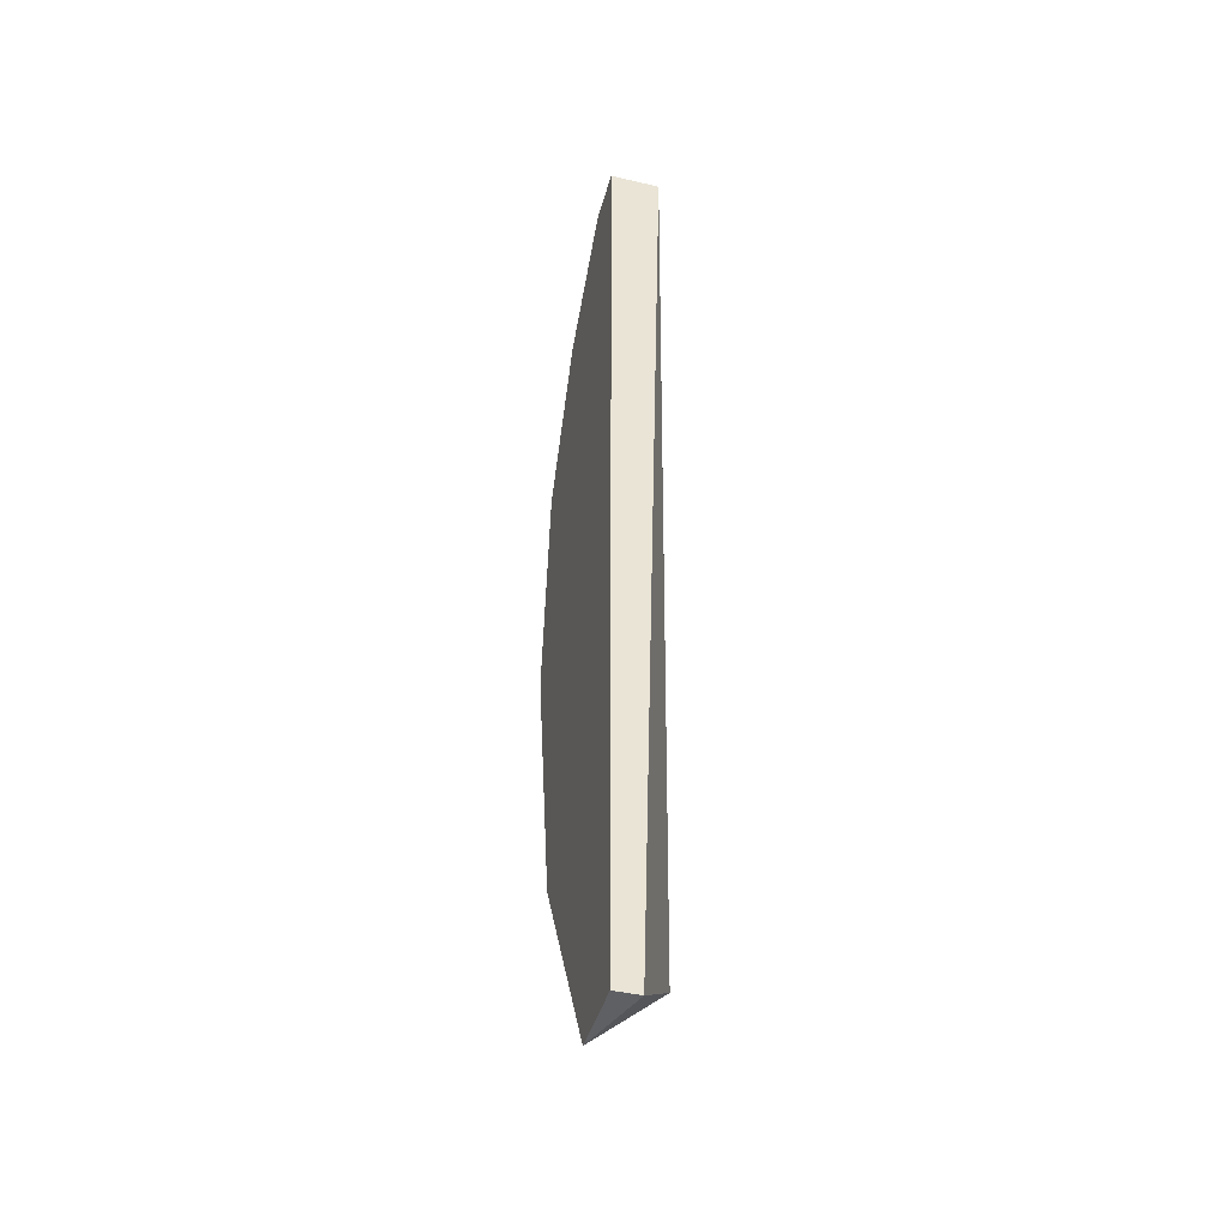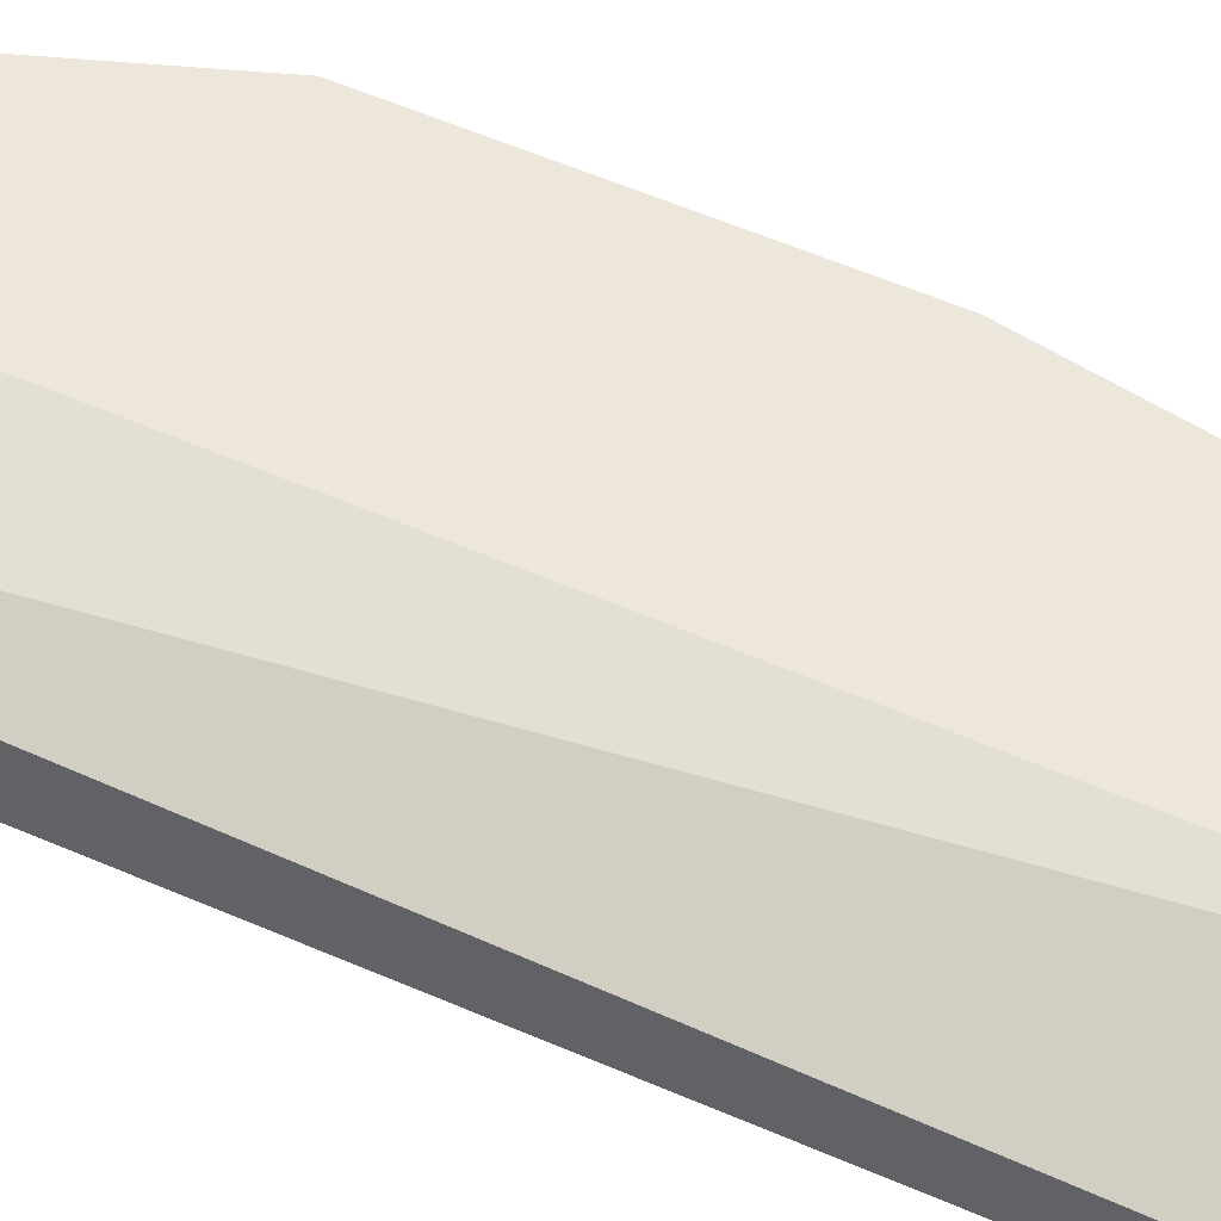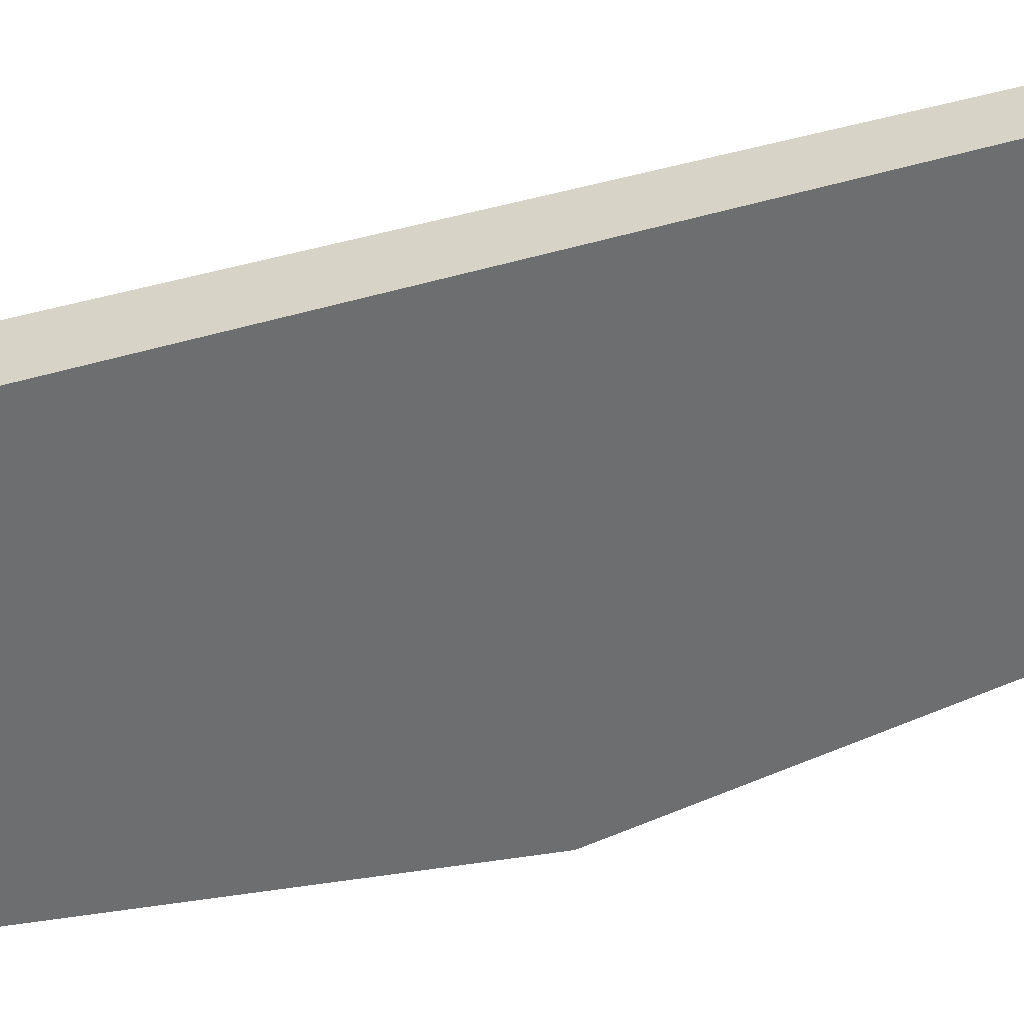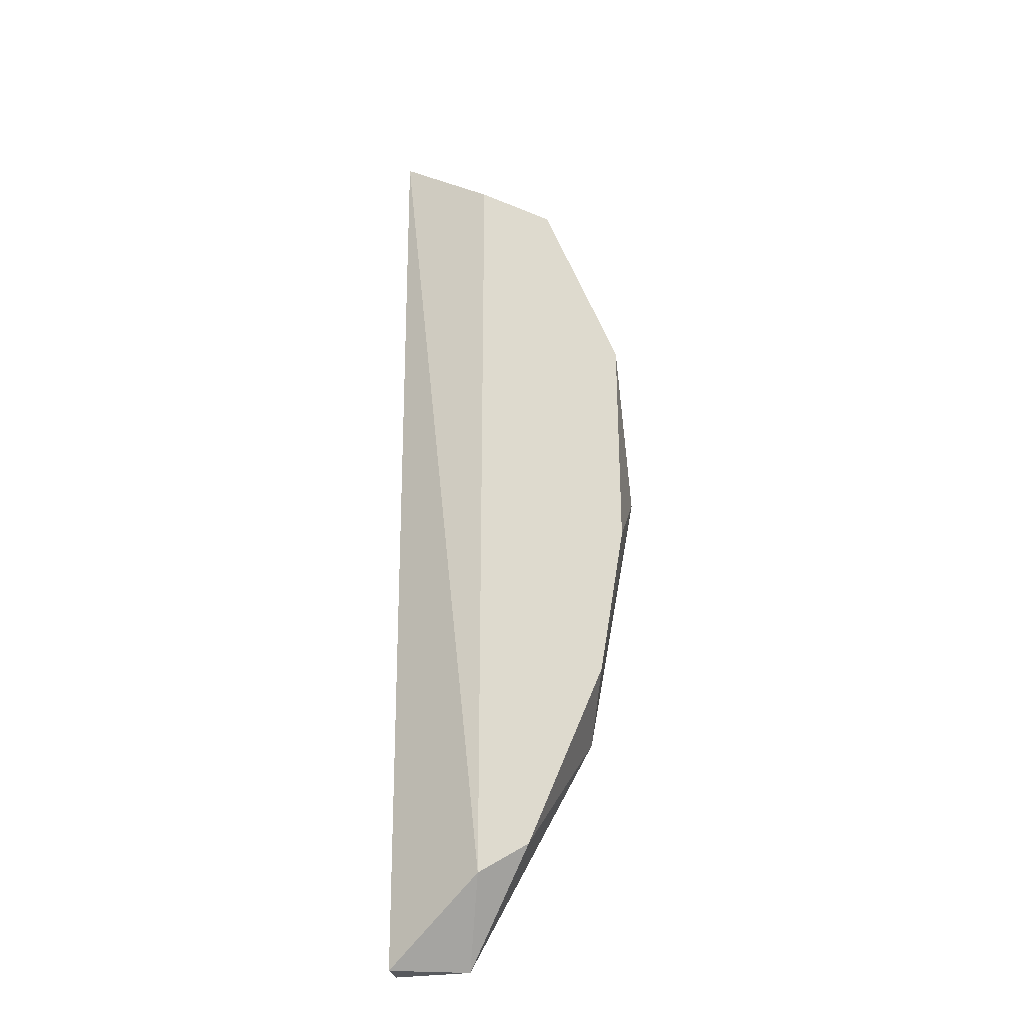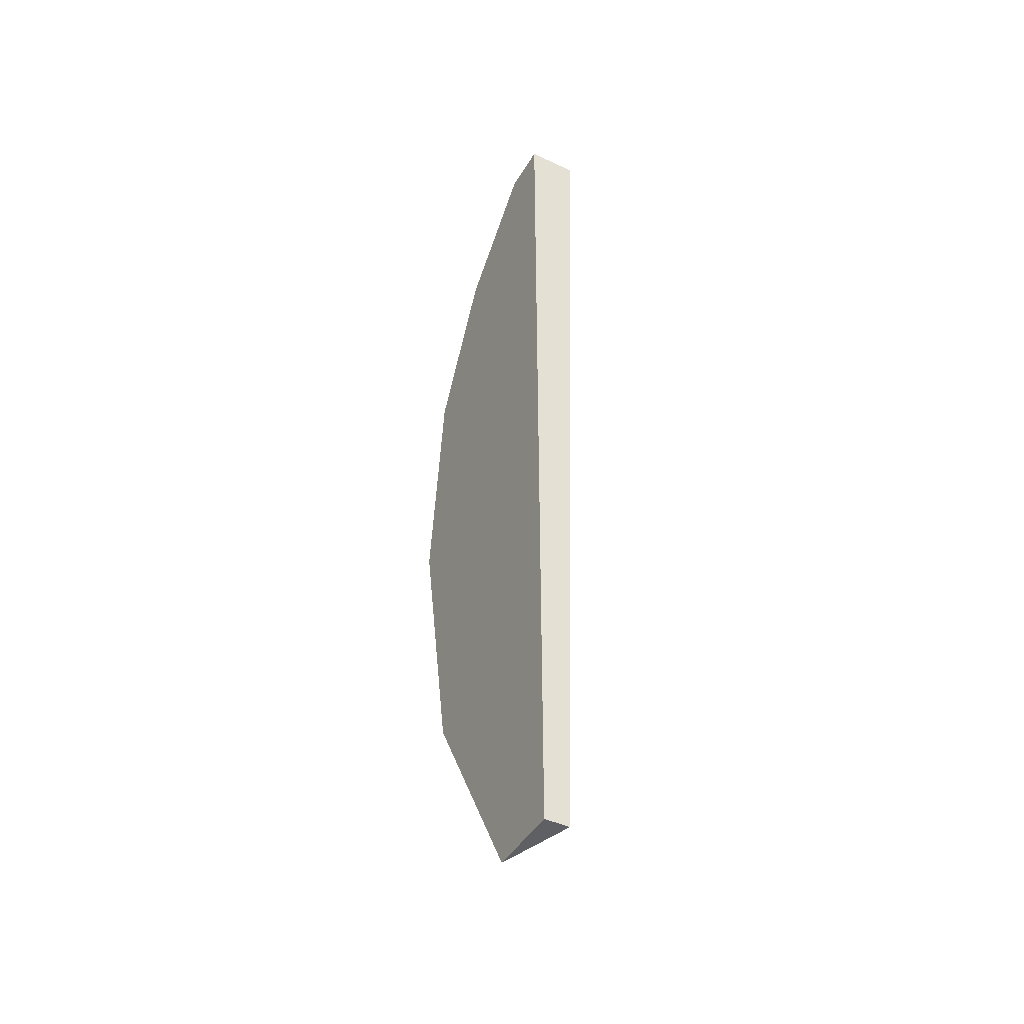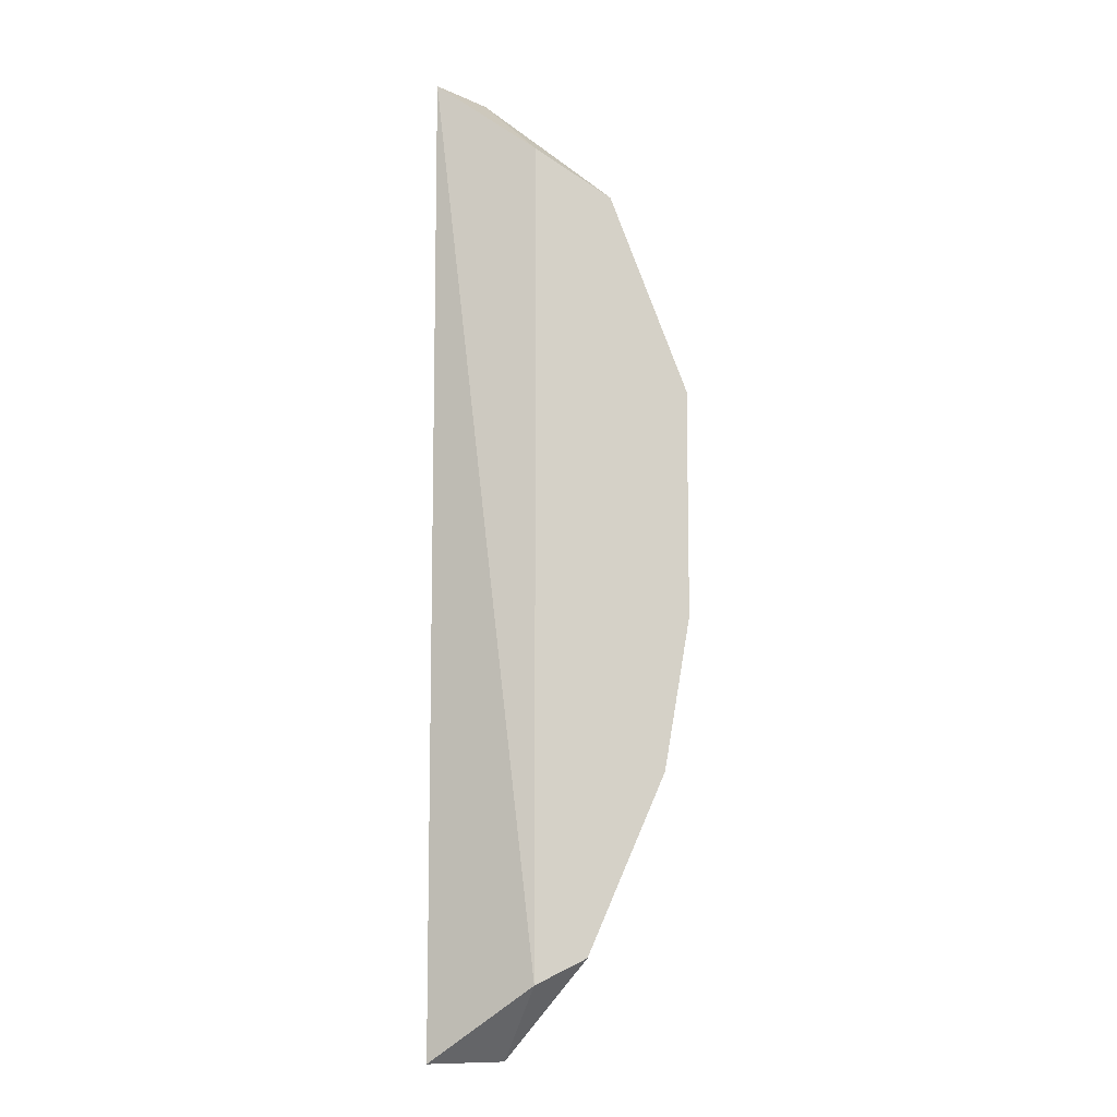
<metadata>
{"format":"obj","ext":"obj","renderer":"f3d","projection":"perspective","resolution":1024,"background":"white","views":[{"elev":-43.4,"azim":-105.5,"up":"+Y"},{"elev":50.5,"azim":-63.8,"up":"+Z"},{"elev":-54.2,"azim":-73.9,"up":"+Z"},{"elev":-29.5,"azim":12.8,"up":"+Y"},{"elev":-44.5,"azim":-118.7,"up":"+Y"},{"elev":-9.9,"azim":-3.4,"up":"+Y"}]}
</metadata>
<code>
v 0.005095 -0.00059 0.01294
v 0.002983 -0.01854 0.01135
v 0.004568 -0.01643 0.01294
v 0.001399 0.002051 0.01135
v 0.001399 -0.01854 0.01188
v 0.001399 -0.01854 0.01135
v 0.001399 0.002053 0.01241
v 0.005621 -0.01378 0.01135
v 0.006151 -0.00323 0.01135
v 0.006151 -0.01273 0.01294
v 0.002457 0.002051 0.01135
v 0.003512 0.000469 0.01294
v 0.003512 -0.01696 0.01294
v 0.006679 -0.009559 0.01294
v 0.006679 -0.00587 0.01241
v 0.006679 -0.004814 0.01294
v 0.006679 -0.007983 0.01135
v 0.004567 -6.4e-05 0.01135
f 9 1 16
f 1 9 18
f 1 13 10
f 1 10 16
f 1 11 12
f 11 1 18
f 13 1 12
f 2 8 3
f 13 2 3
f 6 2 5
f 2 13 5
f 2 6 11
f 2 17 8
f 2 11 17
f 8 10 3
f 10 13 3
f 6 7 4
f 11 6 4
f 7 11 4
f 7 6 5
f 13 7 5
f 11 7 12
f 7 13 12
f 17 10 8
f 17 11 9
f 9 11 18
f 15 9 16
f 15 17 9
f 16 10 14
f 10 17 14
f 15 16 14
f 17 15 14

</code>
